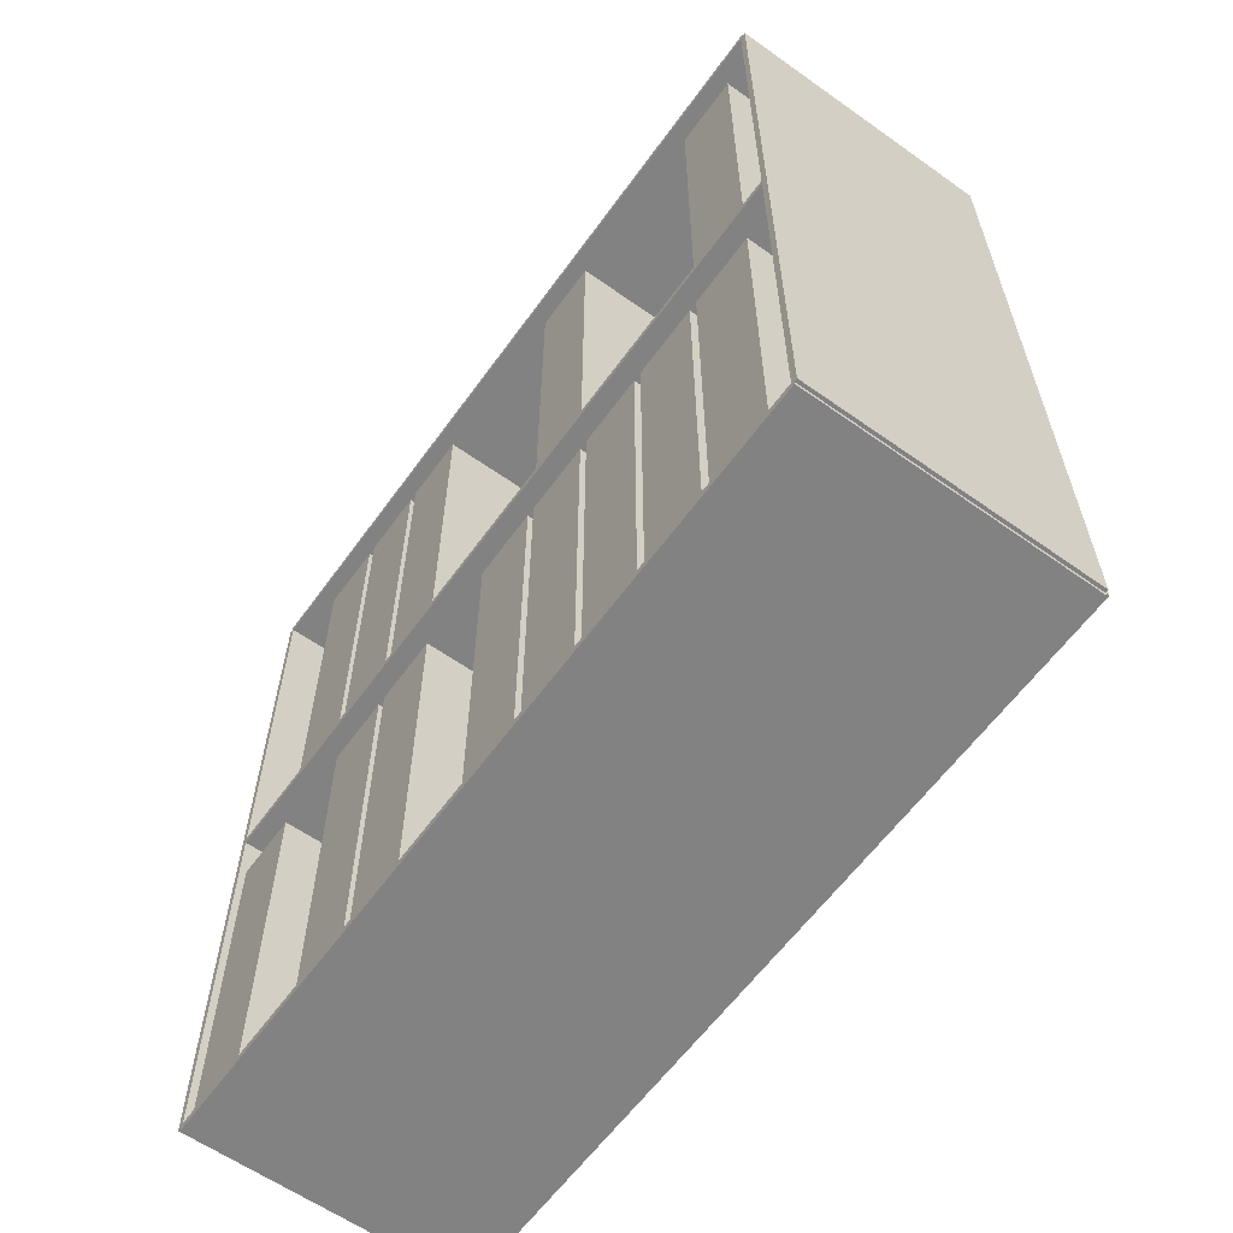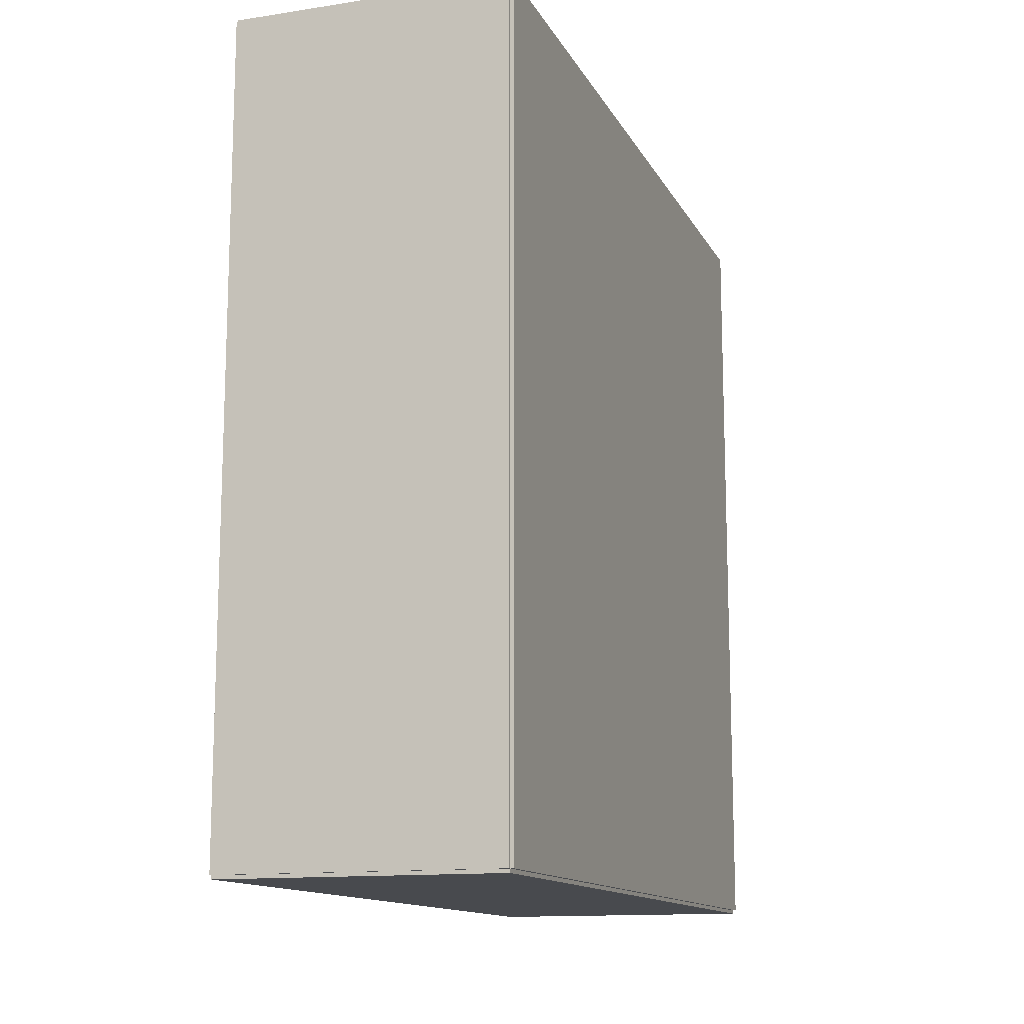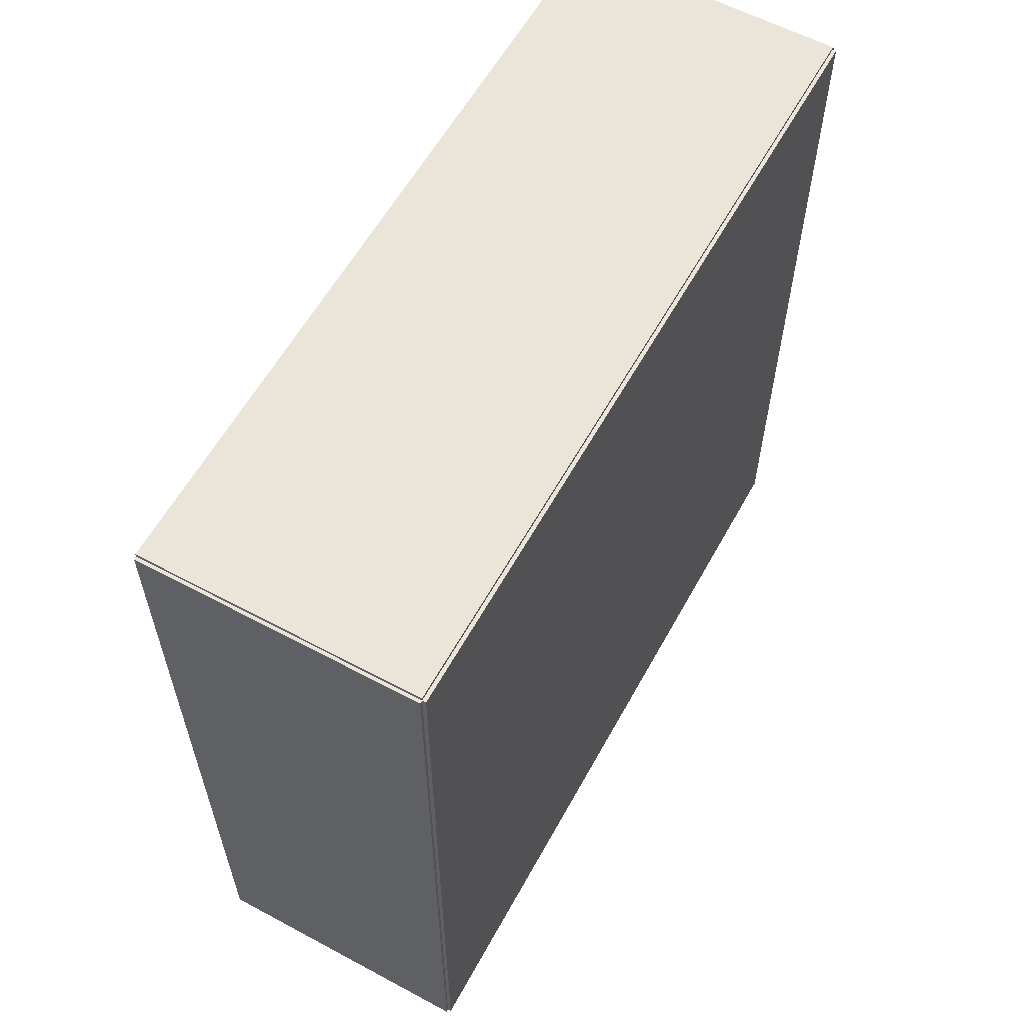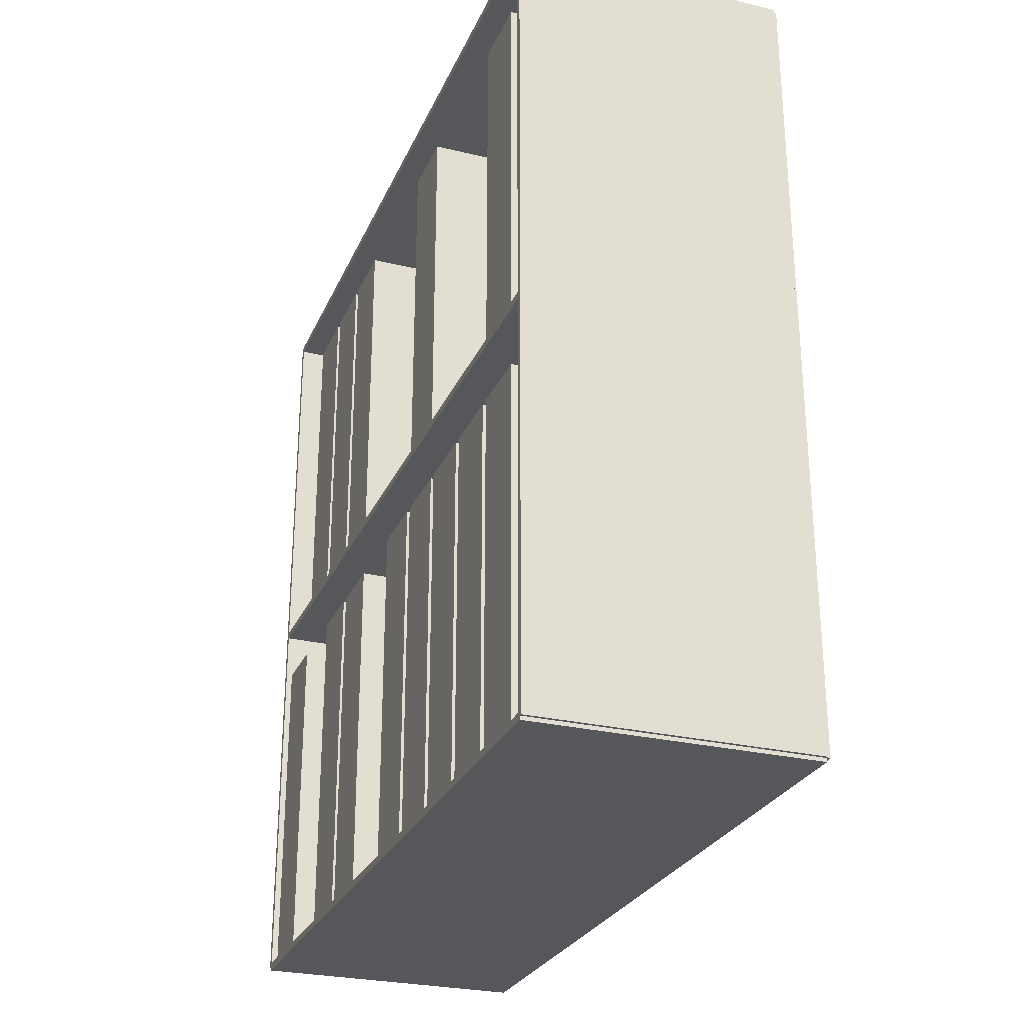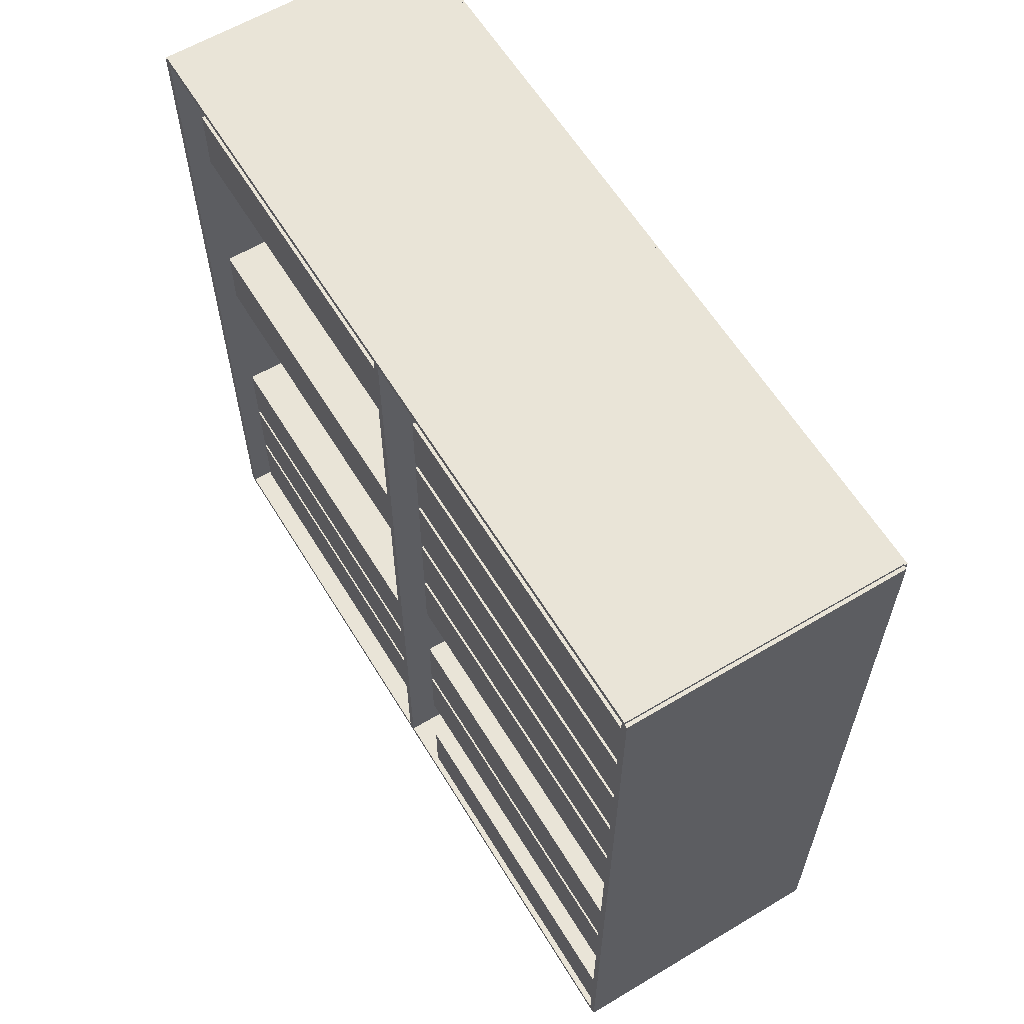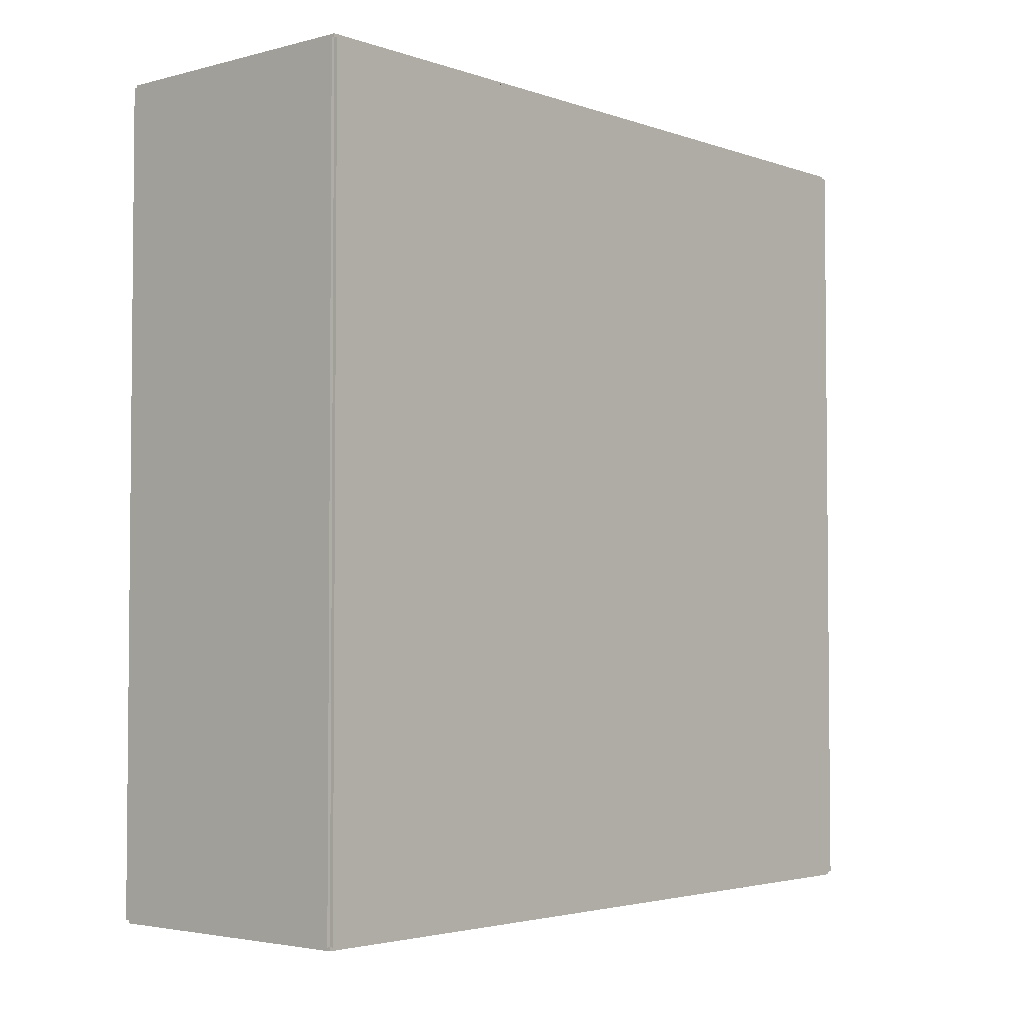
<metadata>
{"format":"obj","ext":"obj","renderer":"f3d","projection":"perspective","resolution":1024,"background":"white","views":[{"elev":-60.9,"azim":144.2,"up":"+Z"},{"elev":-13.2,"azim":-160.9,"up":"+Z"},{"elev":59.4,"azim":-151.2,"up":"+Z"},{"elev":-27.4,"azim":159.8,"up":"+Z"},{"elev":60.8,"azim":148.7,"up":"+Y"},{"elev":-3.3,"azim":-138.9,"up":"+Z"}]}
</metadata>
<code>
v -0.1019 -0.2937 -0.00268
v -0.1019 -0.2937 0.00268
v -0.1019 0.2937 -0.00268
v -0.1019 0.2937 0.00268
v 0.1019 -0.2937 -0.00268
v 0.1019 -0.2937 0.00268
v 0.1019 0.2937 -0.00268
v 0.1019 0.2937 0.00268
v -0.09924 -0.2937 0
v -0.1046 -0.2937 0
v -0.09924 0.2937 0
v -0.1046 0.2937 0
v -0.09924 -0.2937 0.5945
v -0.1046 -0.2937 0.5945
v -0.09924 0.2937 0.5945
v -0.1046 0.2937 0.5945
v -0.1019 -0.2937 0.2946
v -0.1019 -0.2937 0.2999
v -0.1019 0.2937 0.2946
v -0.1019 0.2937 0.2999
v 0.1019 -0.2937 0.2946
v 0.1019 -0.2937 0.2999
v 0.1019 0.2937 0.2946
v 0.1019 0.2937 0.2999
v -0.1019 0.2914 0.5945
v -0.1019 0.296 0.5945
v -0.1019 0.2914 0
v -0.1019 0.296 0
v 0.1019 0.2914 0.5945
v 0.1019 0.296 0.5945
v 0.1019 0.2914 0
v 0.1019 0.296 0
v -0.1019 -0.2914 0
v -0.1019 -0.296 0
v -0.1019 -0.2914 0.5945
v -0.1019 -0.296 0.5945
v 0.1019 -0.2914 0
v 0.1019 -0.296 0
v 0.1019 -0.2914 0.5945
v 0.1019 -0.296 0.5945
v -0.1019 -0.2937 0.5918
v -0.1019 -0.2937 0.5971
v -0.1019 0.2937 0.5918
v -0.1019 0.2937 0.5971
v 0.1019 -0.2937 0.5918
v 0.1019 -0.2937 0.5971
v 0.1019 0.2937 0.5918
v 0.1019 0.2937 0.5971
v -0.09656 -0.2384 0
v -0.09656 -0.2883 0
v -0.09656 -0.2384 0.2585
v -0.09656 -0.2883 0.2585
v 0.09811 -0.2384 0
v 0.09811 -0.2883 0
v 0.09811 -0.2384 0.2585
v 0.09811 -0.2883 0.2585
v -0.09656 -0.1256 0
v -0.09656 -0.1756 0
v -0.09656 -0.1256 0.2585
v -0.09656 -0.1756 0.2585
v 0.09811 -0.1256 0
v 0.09811 -0.1756 0
v 0.09811 -0.1256 0.2585
v 0.09811 -0.1756 0.2585
v -0.09656 -0.06927 0
v -0.09656 -0.1193 0
v -0.09656 -0.06927 0.2585
v -0.09656 -0.1193 0.2585
v 0.09811 -0.06927 0
v 0.09811 -0.1193 0
v 0.09811 -0.06927 0.2585
v 0.09811 -0.1193 0.2585
v -0.09656 0.04346 0
v -0.09656 -0.006525 0
v -0.09656 0.04346 0.2585
v -0.09656 -0.006525 0.2585
v 0.09811 0.04346 0
v 0.09811 -0.006525 0
v 0.09811 0.04346 0.2585
v 0.09811 -0.006525 0.2585
v -0.09656 0.09982 0
v -0.09656 0.04984 0
v -0.09656 0.09982 0.2585
v -0.09656 0.04984 0.2585
v 0.09811 0.09982 0
v 0.09811 0.04984 0
v 0.09811 0.09982 0.2585
v 0.09811 0.04984 0.2585
v -0.09656 0.1562 0
v -0.09656 0.1062 0
v -0.09656 0.1562 0.2585
v -0.09656 0.1062 0.2585
v 0.09811 0.1562 0
v 0.09811 0.1062 0
v 0.09811 0.1562 0.2585
v 0.09811 0.1062 0.2585
v -0.09656 0.2125 0
v -0.09656 0.1626 0
v -0.09656 0.2125 0.2585
v -0.09656 0.1626 0.2585
v 0.09811 0.2125 0
v 0.09811 0.1626 0
v 0.09811 0.2125 0.2585
v 0.09811 0.1626 0.2585
v -0.09656 0.2689 0
v -0.09656 0.2189 0
v -0.09656 0.2689 0.2585
v -0.09656 0.2189 0.2585
v 0.09811 0.2689 0
v 0.09811 0.2189 0
v 0.09811 0.2689 0.2585
v 0.09811 0.2189 0.2585
v -0.09656 -0.182 0.2972
v -0.09656 -0.232 0.2972
v -0.09656 -0.182 0.5557
v -0.09656 -0.232 0.5557
v 0.09811 -0.182 0.2972
v 0.09811 -0.232 0.2972
v 0.09811 -0.182 0.5557
v 0.09811 -0.232 0.5557
v -0.09656 -0.1256 0.2972
v -0.09656 -0.1756 0.2972
v -0.09656 -0.1256 0.5557
v -0.09656 -0.1756 0.5557
v 0.09811 -0.1256 0.2972
v 0.09811 -0.1756 0.2972
v 0.09811 -0.1256 0.5557
v 0.09811 -0.1756 0.5557
v -0.09656 -0.06927 0.2972
v -0.09656 -0.1193 0.2972
v -0.09656 -0.06927 0.5557
v -0.09656 -0.1193 0.5557
v 0.09811 -0.06927 0.2972
v 0.09811 -0.1193 0.2972
v 0.09811 -0.06927 0.5557
v 0.09811 -0.1193 0.5557
v -0.09656 0.09982 0.2972
v -0.09656 0.04984 0.2972
v -0.09656 0.09982 0.5557
v -0.09656 0.04984 0.5557
v 0.09811 0.09982 0.2972
v 0.09811 0.04984 0.2972
v 0.09811 0.09982 0.5557
v 0.09811 0.04984 0.5557
v -0.09656 0.2689 0.2972
v -0.09656 0.2189 0.2972
v -0.09656 0.2689 0.5557
v -0.09656 0.2189 0.5557
v 0.09811 0.2689 0.2972
v 0.09811 0.2189 0.2972
v 0.09811 0.2689 0.5557
v 0.09811 0.2189 0.5557
f 2 4 1
f 5 2 1
f 1 4 3
f 3 5 1
f 2 8 4
f 6 2 5
f 6 8 2
f 4 8 3
f 7 5 3
f 3 8 7
f 7 6 5
f 8 6 7
f 10 12 9
f 13 10 9
f 9 12 11
f 11 13 9
f 10 16 12
f 14 10 13
f 14 16 10
f 12 16 11
f 15 13 11
f 11 16 15
f 15 14 13
f 16 14 15
f 18 20 17
f 21 18 17
f 17 20 19
f 19 21 17
f 18 24 20
f 22 18 21
f 22 24 18
f 20 24 19
f 23 21 19
f 19 24 23
f 23 22 21
f 24 22 23
f 26 28 25
f 29 26 25
f 25 28 27
f 27 29 25
f 26 32 28
f 30 26 29
f 30 32 26
f 28 32 27
f 31 29 27
f 27 32 31
f 31 30 29
f 32 30 31
f 34 36 33
f 37 34 33
f 33 36 35
f 35 37 33
f 34 40 36
f 38 34 37
f 38 40 34
f 36 40 35
f 39 37 35
f 35 40 39
f 39 38 37
f 40 38 39
f 42 44 41
f 45 42 41
f 41 44 43
f 43 45 41
f 42 48 44
f 46 42 45
f 46 48 42
f 44 48 43
f 47 45 43
f 43 48 47
f 47 46 45
f 48 46 47
f 50 52 49
f 53 50 49
f 49 52 51
f 51 53 49
f 50 56 52
f 54 50 53
f 54 56 50
f 52 56 51
f 55 53 51
f 51 56 55
f 55 54 53
f 56 54 55
f 58 60 57
f 61 58 57
f 57 60 59
f 59 61 57
f 58 64 60
f 62 58 61
f 62 64 58
f 60 64 59
f 63 61 59
f 59 64 63
f 63 62 61
f 64 62 63
f 66 68 65
f 69 66 65
f 65 68 67
f 67 69 65
f 66 72 68
f 70 66 69
f 70 72 66
f 68 72 67
f 71 69 67
f 67 72 71
f 71 70 69
f 72 70 71
f 74 76 73
f 77 74 73
f 73 76 75
f 75 77 73
f 74 80 76
f 78 74 77
f 78 80 74
f 76 80 75
f 79 77 75
f 75 80 79
f 79 78 77
f 80 78 79
f 82 84 81
f 85 82 81
f 81 84 83
f 83 85 81
f 82 88 84
f 86 82 85
f 86 88 82
f 84 88 83
f 87 85 83
f 83 88 87
f 87 86 85
f 88 86 87
f 90 92 89
f 93 90 89
f 89 92 91
f 91 93 89
f 90 96 92
f 94 90 93
f 94 96 90
f 92 96 91
f 95 93 91
f 91 96 95
f 95 94 93
f 96 94 95
f 98 100 97
f 101 98 97
f 97 100 99
f 99 101 97
f 98 104 100
f 102 98 101
f 102 104 98
f 100 104 99
f 103 101 99
f 99 104 103
f 103 102 101
f 104 102 103
f 106 108 105
f 109 106 105
f 105 108 107
f 107 109 105
f 106 112 108
f 110 106 109
f 110 112 106
f 108 112 107
f 111 109 107
f 107 112 111
f 111 110 109
f 112 110 111
f 114 116 113
f 117 114 113
f 113 116 115
f 115 117 113
f 114 120 116
f 118 114 117
f 118 120 114
f 116 120 115
f 119 117 115
f 115 120 119
f 119 118 117
f 120 118 119
f 122 124 121
f 125 122 121
f 121 124 123
f 123 125 121
f 122 128 124
f 126 122 125
f 126 128 122
f 124 128 123
f 127 125 123
f 123 128 127
f 127 126 125
f 128 126 127
f 130 132 129
f 133 130 129
f 129 132 131
f 131 133 129
f 130 136 132
f 134 130 133
f 134 136 130
f 132 136 131
f 135 133 131
f 131 136 135
f 135 134 133
f 136 134 135
f 138 140 137
f 141 138 137
f 137 140 139
f 139 141 137
f 138 144 140
f 142 138 141
f 142 144 138
f 140 144 139
f 143 141 139
f 139 144 143
f 143 142 141
f 144 142 143
f 146 148 145
f 149 146 145
f 145 148 147
f 147 149 145
f 146 152 148
f 150 146 149
f 150 152 146
f 148 152 147
f 151 149 147
f 147 152 151
f 151 150 149
f 152 150 151

</code>
